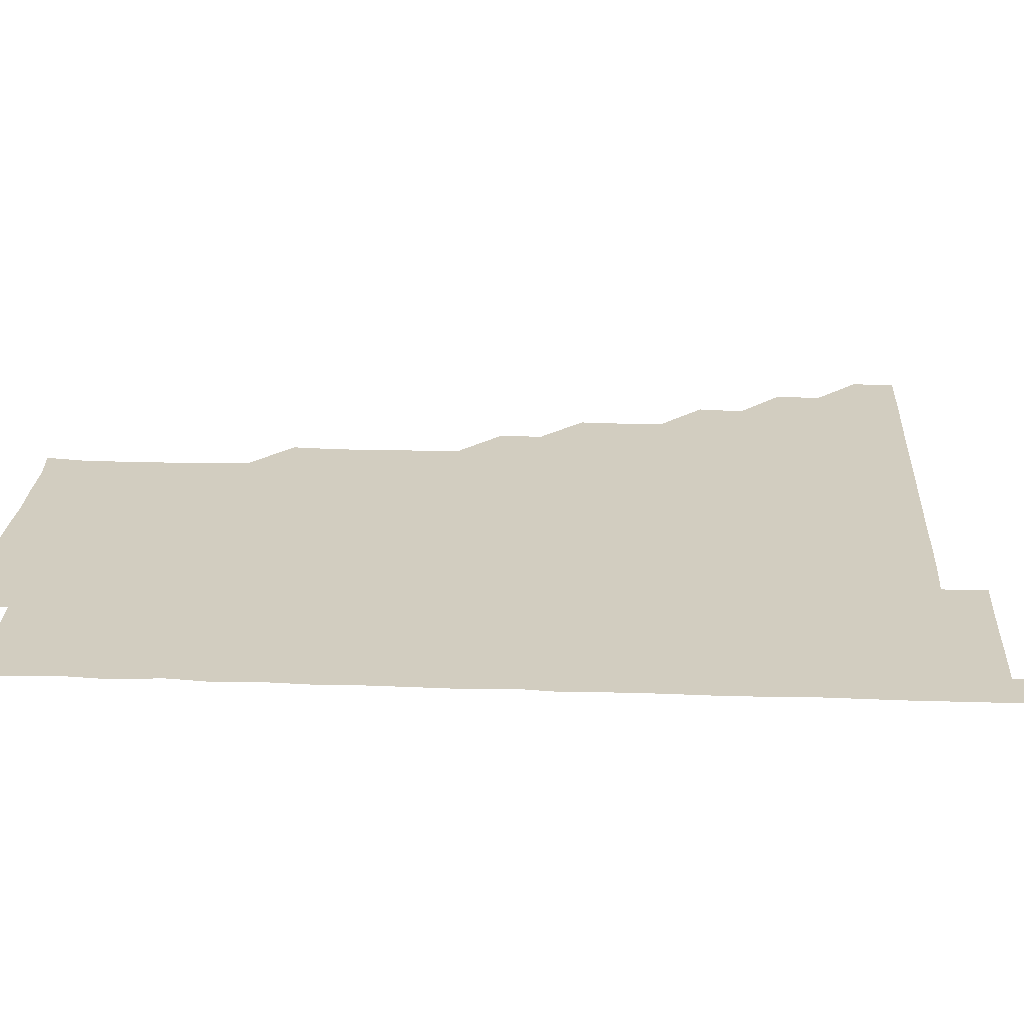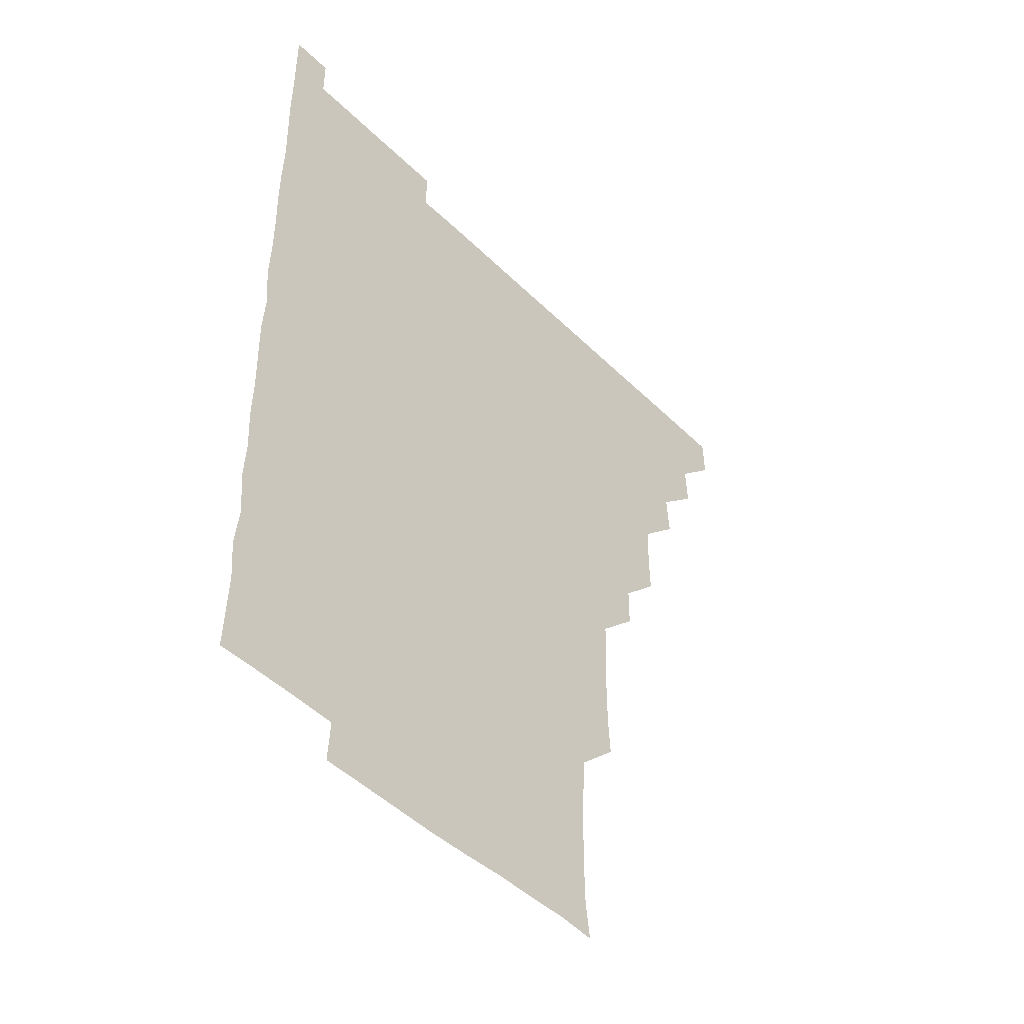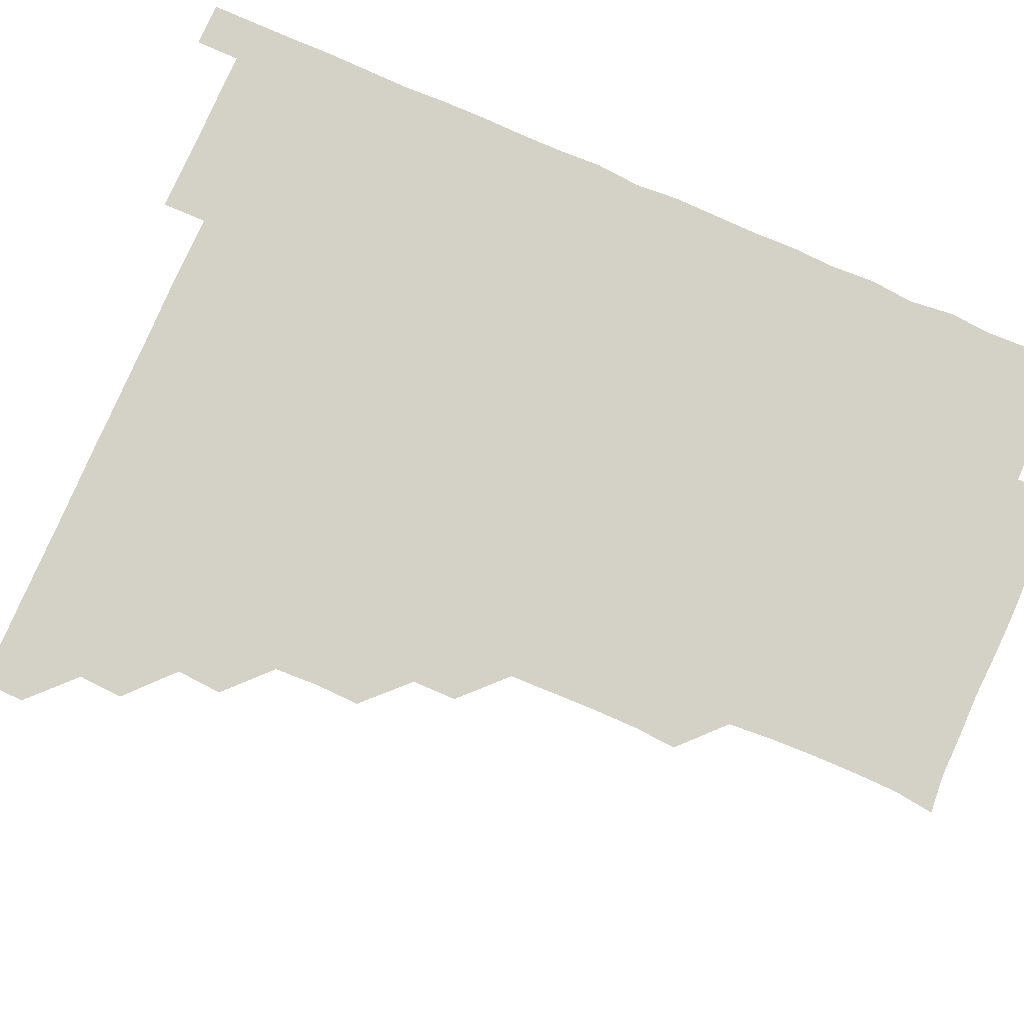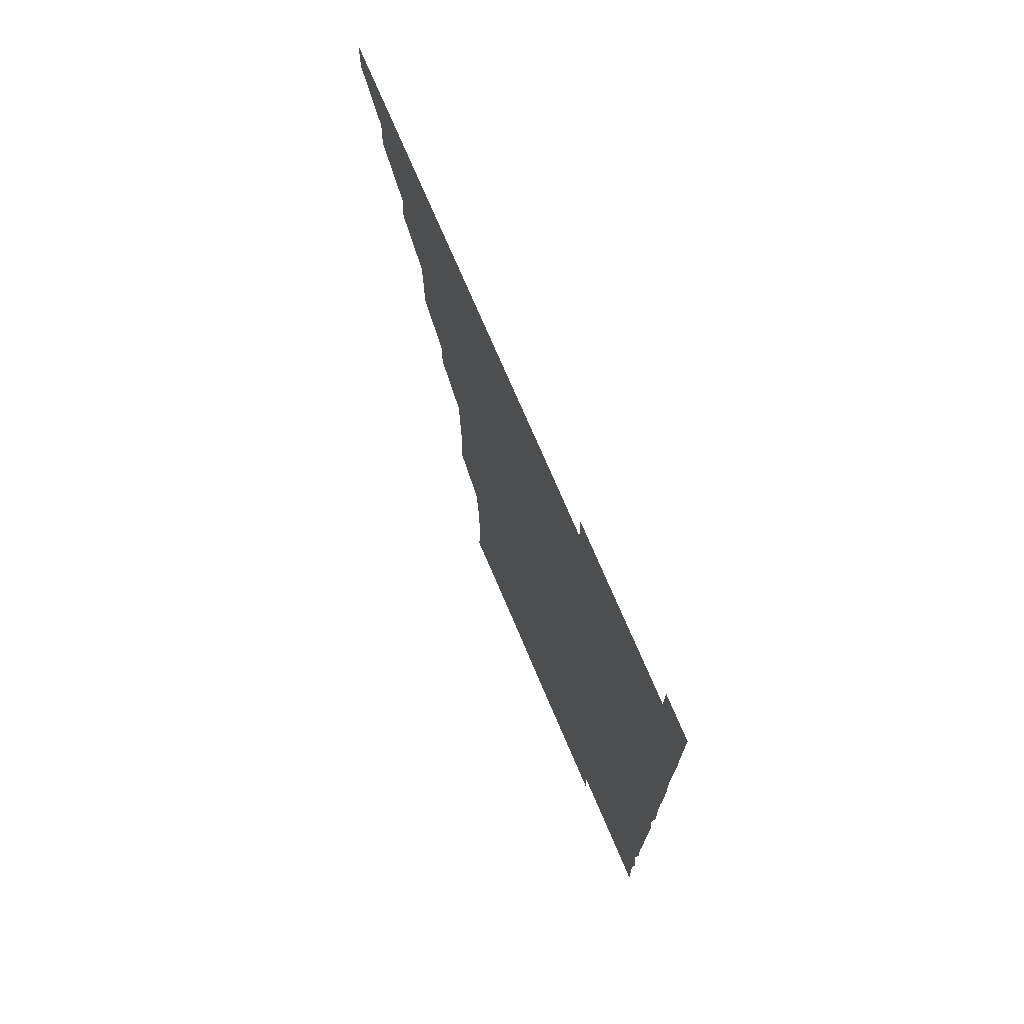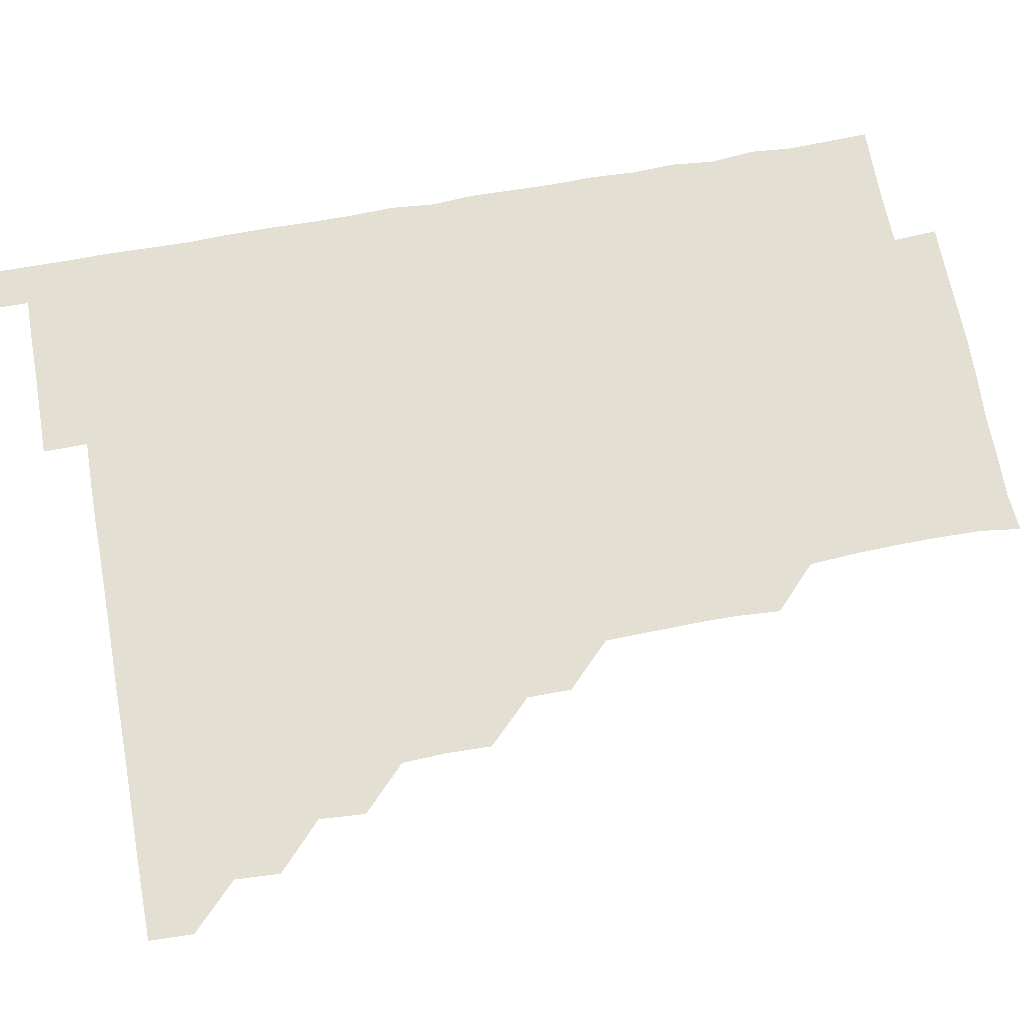
<metadata>
{"format":"obj","ext":"obj","renderer":"f3d","projection":"perspective","resolution":1024,"background":"white","views":[{"elev":24.7,"azim":93.2,"up":"+Z"},{"elev":-46.7,"azim":132.1,"up":"+Y"},{"elev":79.8,"azim":-66.3,"up":"+Z"},{"elev":74.1,"azim":66.9,"up":"+Y"},{"elev":66.8,"azim":-100.3,"up":"+Z"}]}
</metadata>
<code>
v 465.7 480.9 0
v 466.1 495.9 0
v 480.5 450.5 0
v 481.3 465.8 0
v 481.3 481 0
v 481 496 0
v 495.5 420 0
v 496.5 435.6 0
v 496 451.1 0
v 496.4 466.2 0
v 496.1 481 0
v 496 496.1 0
v 511 374.9 0
v 511.3 390.1 0
v 510.6 405.4 0
v 511.7 421.7 0
v 511 436 0
v 511.2 451.2 0
v 511.1 466 0
v 511.1 480.9 0
v 511 496 0
v 525.9 345 0
v 525.8 360.1 0
v 526.2 376.3 0
v 526.3 391.7 0
v 526.4 406.7 0
v 526 421 0
v 526.1 436.1 0
v 526.1 451 0
v 526.1 466 0
v 526 481 0
v 526 496 0
v 540.9 269.4 0
v 541.8 284.3 0
v 541.9 299.8 0
v 541.4 314.8 0
v 541 330.1 0
v 541.3 346.3 0
v 541.2 361.2 0
v 540.9 375.8 0
v 540.7 390.4 0
v 540.9 405.9 0
v 541.2 421.2 0
v 541.2 436.1 0
v 541 451 0
v 541 466 0
v 541 481 0
v 541 496 0
v 555.8 180.3 0
v 557.5 193.9 0
v 557.8 208.6 0
v 557.6 224 0
v 557 239.3 0
v 555.9 255 0
v 556.6 271.4 0
v 556.2 286.1 0
v 556.1 301 0
v 556.1 316.1 0
v 556 331 0
v 556.2 346.3 0
v 556 361.1 0
v 556.3 376.4 0
v 556.2 391.2 0
v 556.1 406.2 0
v 556.1 421.2 0
v 556 436 0
v 556.2 451 0
v 556.1 465.9 0
v 556 481 0
v 555.9 496.2 0
v 569.1 181.4 0
v 571.1 196.2 0
v 571.9 211.4 0
v 571.3 226 0
v 571.4 241.5 0
v 570.9 255.9 0
v 571.2 271.7 0
v 571.4 286.7 0
v 571.3 301.4 0
v 571.2 316.4 0
v 571.1 331.1 0
v 571.1 346.2 0
v 571.1 361.2 0
v 571 376.1 0
v 571.1 391.3 0
v 571.1 406.2 0
v 571 421 0
v 571.1 436.1 0
v 571.2 451 0
v 571.1 465.9 0
v 571 481 0
v 570.9 496.1 0
v 584.1 181.1 0
v 585.9 195.8 0
v 586.2 211.9 0
v 586.2 226.7 0
v 586.1 241.6 0
v 586.2 256.6 0
v 586.3 271 0
v 586 286.2 0
v 586.1 301.6 0
v 586.1 315.9 0
v 586.1 331.4 0
v 586 346.1 0
v 586.1 361.3 0
v 586 376 0
v 586 391.1 0
v 586 406.1 0
v 586.1 421.3 0
v 586 436 0
v 586 451 0
v 586.1 465.9 0
v 586.1 480.9 0
v 585.9 496.1 0
v 599.4 181.1 0
v 601.3 196.8 0
v 601.3 211.7 0
v 601.2 226.1 0
v 601 241.2 0
v 600.9 255.7 0
v 601 271.8 0
v 601.2 286.3 0
v 600.9 301 0
v 601.1 316.6 0
v 601 330.9 0
v 601 345.8 0
v 601 361 0
v 601 376.2 0
v 601 391.2 0
v 601.1 406.2 0
v 601 420.9 0
v 601 436 0
v 601.1 451 0
v 601.1 465.9 0
v 601.1 480.7 0
v 600.9 496.1 0
v 615.3 180.3 0
v 616.3 196.5 0
v 616.1 211.3 0
v 616.2 226.6 0
v 615.9 240.9 0
v 616 256.8 0
v 616 271.3 0
v 616 286.3 0
v 616.1 301.4 0
v 616.1 316.1 0
v 616 331.3 0
v 616.1 346.2 0
v 616.1 361.4 0
v 616.1 376.1 0
v 615.9 390.7 0
v 616 406.4 0
v 616 421.1 0
v 616.1 436.1 0
v 616 451 0
v 615.9 466 0
v 616.1 480.8 0
v 615.9 496.3 0
v 630.7 179.9 0
v 630.8 196.4 0
v 630.7 211.8 0
v 631.1 226.6 0
v 631.3 241.6 0
v 631.1 255.9 0
v 631 271 0
v 631 285.9 0
v 630.8 301.2 0
v 631.1 316.5 0
v 631 331.1 0
v 631 346.3 0
v 631 361.1 0
v 631 376.3 0
v 631 391.2 0
v 631 406.2 0
v 631 420.9 0
v 631.1 436.3 0
v 631 451 0
v 631.1 465.9 0
v 631 480.9 0
v 630.7 496.2 0
v 646 180.1 0
v 646 196.8 0
v 646 210.8 0
v 645.5 226.7 0
v 646.3 241.3 0
v 646.1 255.9 0
v 646 271.2 0
v 646.1 286.2 0
v 645.9 300.9 0
v 645.9 316.4 0
v 646 331 0
v 645.8 346.5 0
v 646 361.1 0
v 645.9 376.3 0
v 646 391.1 0
v 645.9 406.3 0
v 646.1 420.8 0
v 646 436.1 0
v 646 451.1 0
v 646 466 0
v 646.1 480.9 0
v 646.1 495.9 0
v 646 511.2 0
v 661.5 180.3 0
v 660.7 196.4 0
v 660.9 211.8 0
v 661.3 225.2 0
v 660.6 241.4 0
v 661 256.4 0
v 661 271.3 0
v 660.9 286.6 0
v 661.1 300.9 0
v 660.8 316.4 0
v 660.9 331.2 0
v 661.1 345.7 0
v 660.9 361.2 0
v 660.9 376.3 0
v 661 391.1 0
v 661 406 0
v 661 421 0
v 660.9 436.4 0
v 661 451.1 0
v 661 466 0
v 661.1 481 0
v 661.1 495.9 0
v 660.7 511 0
v 676.2 180.3 0
v 675.3 195.7 0
v 675.8 211.2 0
v 676.2 226.3 0
v 675.6 241.4 0
v 675.6 256.7 0
v 675.6 272 0
v 675.7 286.6 0
v 675.9 301.4 0
v 675.6 316.7 0
v 676 331 0
v 675.9 346.3 0
v 675.9 361.1 0
v 675.8 376.4 0
v 675.8 391.2 0
v 675.5 406.6 0
v 676 421 0
v 675.9 436.2 0
v 676 451.1 0
v 676 466 0
v 676 481 0
v 676.1 495.9 0
v 675.9 510.9 0
v 692.1 196 0
v 690.8 211.4 0
v 690.5 227.2 0
v 690.9 241.4 0
v 690.9 256.2 0
v 690.9 271.2 0
v 690.7 286.4 0
v 690.5 301.6 0
v 690.8 316.2 0
v 691 331 0
v 690.8 346.3 0
v 690.8 361.3 0
v 690.9 376.2 0
v 690.7 391.3 0
v 691.1 405.9 0
v 690.9 421.2 0
v 691 436 0
v 690.8 451.3 0
v 690.9 466.1 0
v 690.9 481 0
v 691 496 0
v 691 511 0
v 707.3 196 0
v 705.6 211.5 0
v 706 225.9 0
v 705.4 241.9 0
v 705.6 256.1 0
v 705.6 271.6 0
v 705.7 286.1 0
v 705.3 301.6 0
v 705.6 316.2 0
v 705.8 331.2 0
v 705.4 346.6 0
v 705.3 361.3 0
v 705.7 376.4 0
v 705.9 390.9 0
v 705.8 406.1 0
v 705.2 421.7 0
v 705.7 436.1 0
v 705.9 450.9 0
v 705.8 466.2 0
v 705.8 481.1 0
v 705.9 496 0
v 706 510.8 0
v 706.1 526.1 0
v 721.3 195.7 0
v 720.8 209.7 0
v 720.3 224.6 0
v 721.4 239.1 0
v 719.8 254.4 0
v 721.3 269.4 0
v 720.6 284.4 0
v 721.2 299.5 0
v 720.9 314.6 0
v 721.1 329.7 0
v 721.4 344.5 0
v 720.4 359.8 0
v 721.7 375.1 0
v 721.1 389.9 0
v 721 405 0
v 721.3 420.1 0
v 721.2 435 0
v 720.6 450.5 0
v 720.9 465.7 0
v 721.1 480.7 0
v 720.9 495.9 0
v 720.9 511 0
v 721 525.9 0
f 4 5 1
f 1 5 2
f 5 6 2
f 8 9 3
f 3 9 4
f 9 10 4
f 4 10 5
f 10 11 5
f 5 11 6
f 11 12 6
f 15 16 7
f 7 16 8
f 16 17 8
f 8 17 9
f 17 18 9
f 9 18 10
f 18 19 10
f 10 19 11
f 19 20 11
f 11 20 12
f 20 21 12
f 23 24 13
f 13 24 14
f 24 25 14
f 14 25 15
f 25 26 15
f 15 26 16
f 26 27 16
f 16 27 17
f 27 28 17
f 17 28 18
f 28 29 18
f 18 29 19
f 29 30 19
f 19 30 20
f 30 31 20
f 20 31 21
f 31 32 21
f 37 38 22
f 22 38 23
f 38 39 23
f 23 39 24
f 39 40 24
f 24 40 25
f 40 41 25
f 25 41 26
f 41 42 26
f 26 42 27
f 42 43 27
f 27 43 28
f 43 44 28
f 28 44 29
f 44 45 29
f 29 45 30
f 45 46 30
f 30 46 31
f 46 47 31
f 31 47 32
f 47 48 32
f 54 55 33
f 33 55 34
f 55 56 34
f 34 56 35
f 56 57 35
f 35 57 36
f 57 58 36
f 36 58 37
f 58 59 37
f 37 59 38
f 59 60 38
f 38 60 39
f 60 61 39
f 39 61 40
f 61 62 40
f 40 62 41
f 62 63 41
f 41 63 42
f 63 64 42
f 42 64 43
f 64 65 43
f 43 65 44
f 65 66 44
f 44 66 45
f 66 67 45
f 45 67 46
f 67 68 46
f 46 68 47
f 68 69 47
f 47 69 48
f 69 70 48
f 49 71 50
f 71 72 50
f 50 72 51
f 72 73 51
f 51 73 52
f 73 74 52
f 52 74 53
f 74 75 53
f 53 75 54
f 75 76 54
f 54 76 55
f 76 77 55
f 55 77 56
f 77 78 56
f 56 78 57
f 78 79 57
f 57 79 58
f 79 80 58
f 58 80 59
f 80 81 59
f 59 81 60
f 81 82 60
f 60 82 61
f 82 83 61
f 61 83 62
f 83 84 62
f 62 84 63
f 84 85 63
f 63 85 64
f 85 86 64
f 64 86 65
f 86 87 65
f 65 87 66
f 87 88 66
f 66 88 67
f 88 89 67
f 67 89 68
f 89 90 68
f 68 90 69
f 90 91 69
f 69 91 70
f 91 92 70
f 71 93 72
f 93 94 72
f 72 94 73
f 94 95 73
f 73 95 74
f 95 96 74
f 74 96 75
f 96 97 75
f 75 97 76
f 97 98 76
f 76 98 77
f 98 99 77
f 77 99 78
f 99 100 78
f 78 100 79
f 100 101 79
f 79 101 80
f 101 102 80
f 80 102 81
f 102 103 81
f 81 103 82
f 103 104 82
f 82 104 83
f 104 105 83
f 83 105 84
f 105 106 84
f 84 106 85
f 106 107 85
f 85 107 86
f 107 108 86
f 86 108 87
f 108 109 87
f 87 109 88
f 109 110 88
f 88 110 89
f 110 111 89
f 89 111 90
f 111 112 90
f 90 112 91
f 112 113 91
f 91 113 92
f 113 114 92
f 93 115 94
f 115 116 94
f 94 116 95
f 116 117 95
f 95 117 96
f 117 118 96
f 96 118 97
f 118 119 97
f 97 119 98
f 119 120 98
f 98 120 99
f 120 121 99
f 99 121 100
f 121 122 100
f 100 122 101
f 122 123 101
f 101 123 102
f 123 124 102
f 102 124 103
f 124 125 103
f 103 125 104
f 125 126 104
f 104 126 105
f 126 127 105
f 105 127 106
f 127 128 106
f 106 128 107
f 128 129 107
f 107 129 108
f 129 130 108
f 108 130 109
f 130 131 109
f 109 131 110
f 131 132 110
f 110 132 111
f 132 133 111
f 111 133 112
f 133 134 112
f 112 134 113
f 134 135 113
f 113 135 114
f 135 136 114
f 115 137 116
f 137 138 116
f 116 138 117
f 138 139 117
f 117 139 118
f 139 140 118
f 118 140 119
f 140 141 119
f 119 141 120
f 141 142 120
f 120 142 121
f 142 143 121
f 121 143 122
f 143 144 122
f 122 144 123
f 144 145 123
f 123 145 124
f 145 146 124
f 124 146 125
f 146 147 125
f 125 147 126
f 147 148 126
f 126 148 127
f 148 149 127
f 127 149 128
f 149 150 128
f 128 150 129
f 150 151 129
f 129 151 130
f 151 152 130
f 130 152 131
f 152 153 131
f 131 153 132
f 153 154 132
f 132 154 133
f 154 155 133
f 133 155 134
f 155 156 134
f 134 156 135
f 156 157 135
f 135 157 136
f 157 158 136
f 137 159 138
f 159 160 138
f 138 160 139
f 160 161 139
f 139 161 140
f 161 162 140
f 140 162 141
f 162 163 141
f 141 163 142
f 163 164 142
f 142 164 143
f 164 165 143
f 143 165 144
f 165 166 144
f 144 166 145
f 166 167 145
f 145 167 146
f 167 168 146
f 146 168 147
f 168 169 147
f 147 169 148
f 169 170 148
f 148 170 149
f 170 171 149
f 149 171 150
f 171 172 150
f 150 172 151
f 172 173 151
f 151 173 152
f 173 174 152
f 152 174 153
f 174 175 153
f 153 175 154
f 175 176 154
f 154 176 155
f 176 177 155
f 155 177 156
f 177 178 156
f 156 178 157
f 178 179 157
f 157 179 158
f 179 180 158
f 159 181 160
f 181 182 160
f 160 182 161
f 182 183 161
f 161 183 162
f 183 184 162
f 162 184 163
f 184 185 163
f 163 185 164
f 185 186 164
f 164 186 165
f 186 187 165
f 165 187 166
f 187 188 166
f 166 188 167
f 188 189 167
f 167 189 168
f 189 190 168
f 168 190 169
f 190 191 169
f 169 191 170
f 191 192 170
f 170 192 171
f 192 193 171
f 171 193 172
f 193 194 172
f 172 194 173
f 194 195 173
f 173 195 174
f 195 196 174
f 174 196 175
f 196 197 175
f 175 197 176
f 197 198 176
f 176 198 177
f 198 199 177
f 177 199 178
f 199 200 178
f 178 200 179
f 200 201 179
f 179 201 180
f 201 202 180
f 181 204 182
f 204 205 182
f 182 205 183
f 205 206 183
f 183 206 184
f 206 207 184
f 184 207 185
f 207 208 185
f 185 208 186
f 208 209 186
f 186 209 187
f 209 210 187
f 187 210 188
f 210 211 188
f 188 211 189
f 211 212 189
f 189 212 190
f 212 213 190
f 190 213 191
f 213 214 191
f 191 214 192
f 214 215 192
f 192 215 193
f 215 216 193
f 193 216 194
f 216 217 194
f 194 217 195
f 217 218 195
f 195 218 196
f 218 219 196
f 196 219 197
f 219 220 197
f 197 220 198
f 220 221 198
f 198 221 199
f 221 222 199
f 199 222 200
f 222 223 200
f 200 223 201
f 223 224 201
f 201 224 202
f 224 225 202
f 202 225 203
f 225 226 203
f 204 227 205
f 227 228 205
f 205 228 206
f 228 229 206
f 206 229 207
f 229 230 207
f 207 230 208
f 230 231 208
f 208 231 209
f 231 232 209
f 209 232 210
f 232 233 210
f 210 233 211
f 233 234 211
f 211 234 212
f 234 235 212
f 212 235 213
f 235 236 213
f 213 236 214
f 236 237 214
f 214 237 215
f 237 238 215
f 215 238 216
f 238 239 216
f 216 239 217
f 239 240 217
f 217 240 218
f 240 241 218
f 218 241 219
f 241 242 219
f 219 242 220
f 242 243 220
f 220 243 221
f 243 244 221
f 221 244 222
f 244 245 222
f 222 245 223
f 245 246 223
f 223 246 224
f 246 247 224
f 224 247 225
f 247 248 225
f 225 248 226
f 248 249 226
f 228 250 229
f 250 251 229
f 229 251 230
f 251 252 230
f 230 252 231
f 252 253 231
f 231 253 232
f 253 254 232
f 232 254 233
f 254 255 233
f 233 255 234
f 255 256 234
f 234 256 235
f 256 257 235
f 235 257 236
f 257 258 236
f 236 258 237
f 258 259 237
f 237 259 238
f 259 260 238
f 238 260 239
f 260 261 239
f 239 261 240
f 261 262 240
f 240 262 241
f 262 263 241
f 241 263 242
f 263 264 242
f 242 264 243
f 264 265 243
f 243 265 244
f 265 266 244
f 244 266 245
f 266 267 245
f 245 267 246
f 267 268 246
f 246 268 247
f 268 269 247
f 247 269 248
f 269 270 248
f 248 270 249
f 270 271 249
f 250 272 251
f 272 273 251
f 251 273 252
f 273 274 252
f 252 274 253
f 274 275 253
f 253 275 254
f 275 276 254
f 254 276 255
f 276 277 255
f 255 277 256
f 277 278 256
f 256 278 257
f 278 279 257
f 257 279 258
f 279 280 258
f 258 280 259
f 280 281 259
f 259 281 260
f 281 282 260
f 260 282 261
f 282 283 261
f 261 283 262
f 283 284 262
f 262 284 263
f 284 285 263
f 263 285 264
f 285 286 264
f 264 286 265
f 286 287 265
f 265 287 266
f 287 288 266
f 266 288 267
f 288 289 267
f 267 289 268
f 289 290 268
f 268 290 269
f 290 291 269
f 269 291 270
f 291 292 270
f 270 292 271
f 292 293 271
f 272 295 273
f 295 296 273
f 273 296 274
f 296 297 274
f 274 297 275
f 297 298 275
f 275 298 276
f 298 299 276
f 276 299 277
f 299 300 277
f 277 300 278
f 300 301 278
f 278 301 279
f 301 302 279
f 279 302 280
f 302 303 280
f 280 303 281
f 303 304 281
f 281 304 282
f 304 305 282
f 282 305 283
f 305 306 283
f 283 306 284
f 306 307 284
f 284 307 285
f 307 308 285
f 285 308 286
f 308 309 286
f 286 309 287
f 309 310 287
f 287 310 288
f 310 311 288
f 288 311 289
f 311 312 289
f 289 312 290
f 312 313 290
f 290 313 291
f 313 314 291
f 291 314 292
f 314 315 292
f 292 315 293
f 315 316 293
f 293 316 294
f 316 317 294

</code>
